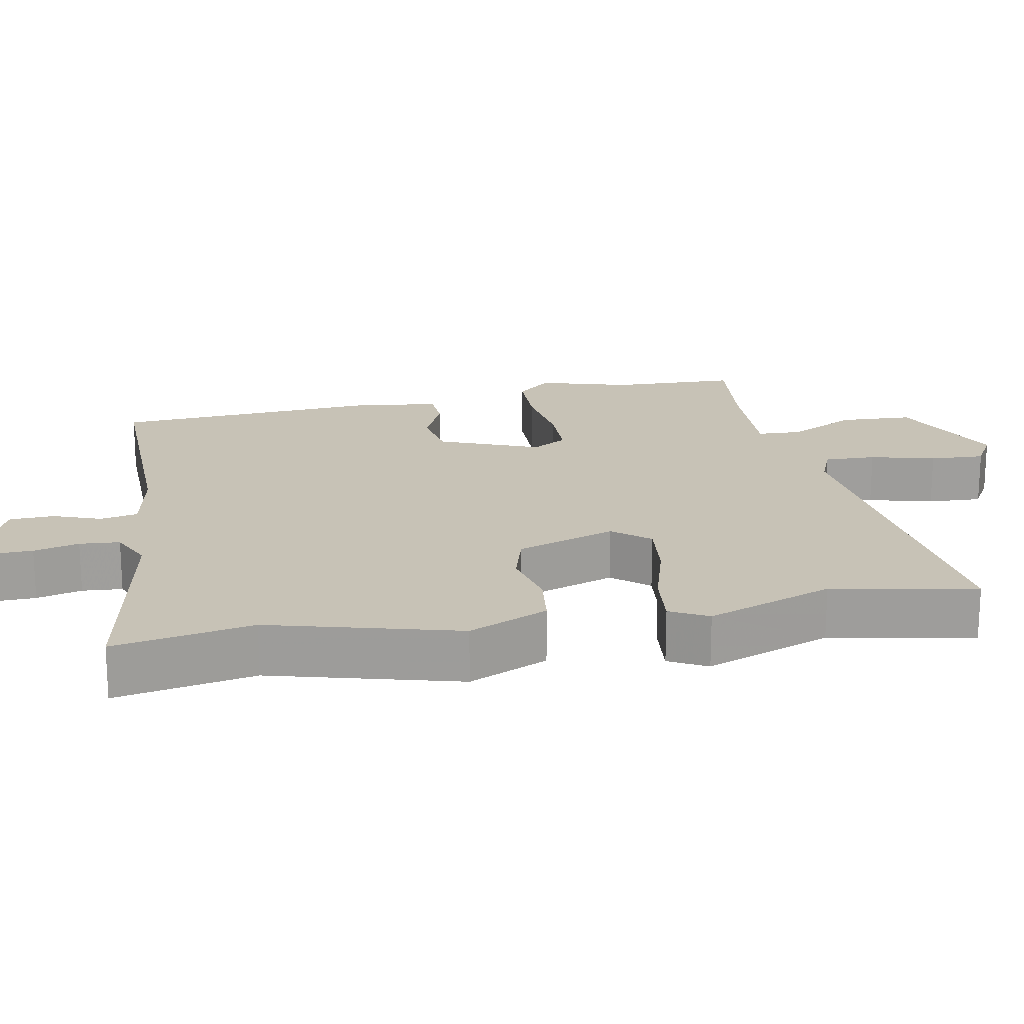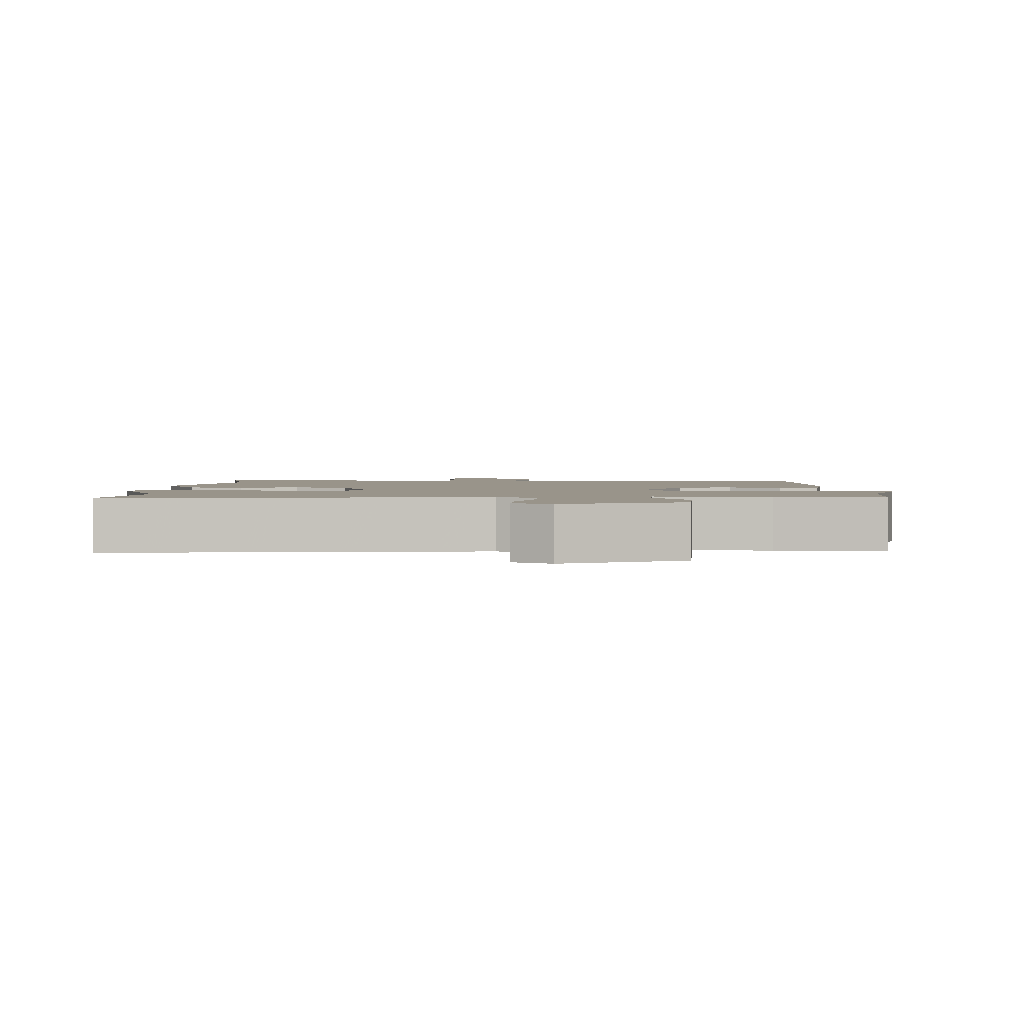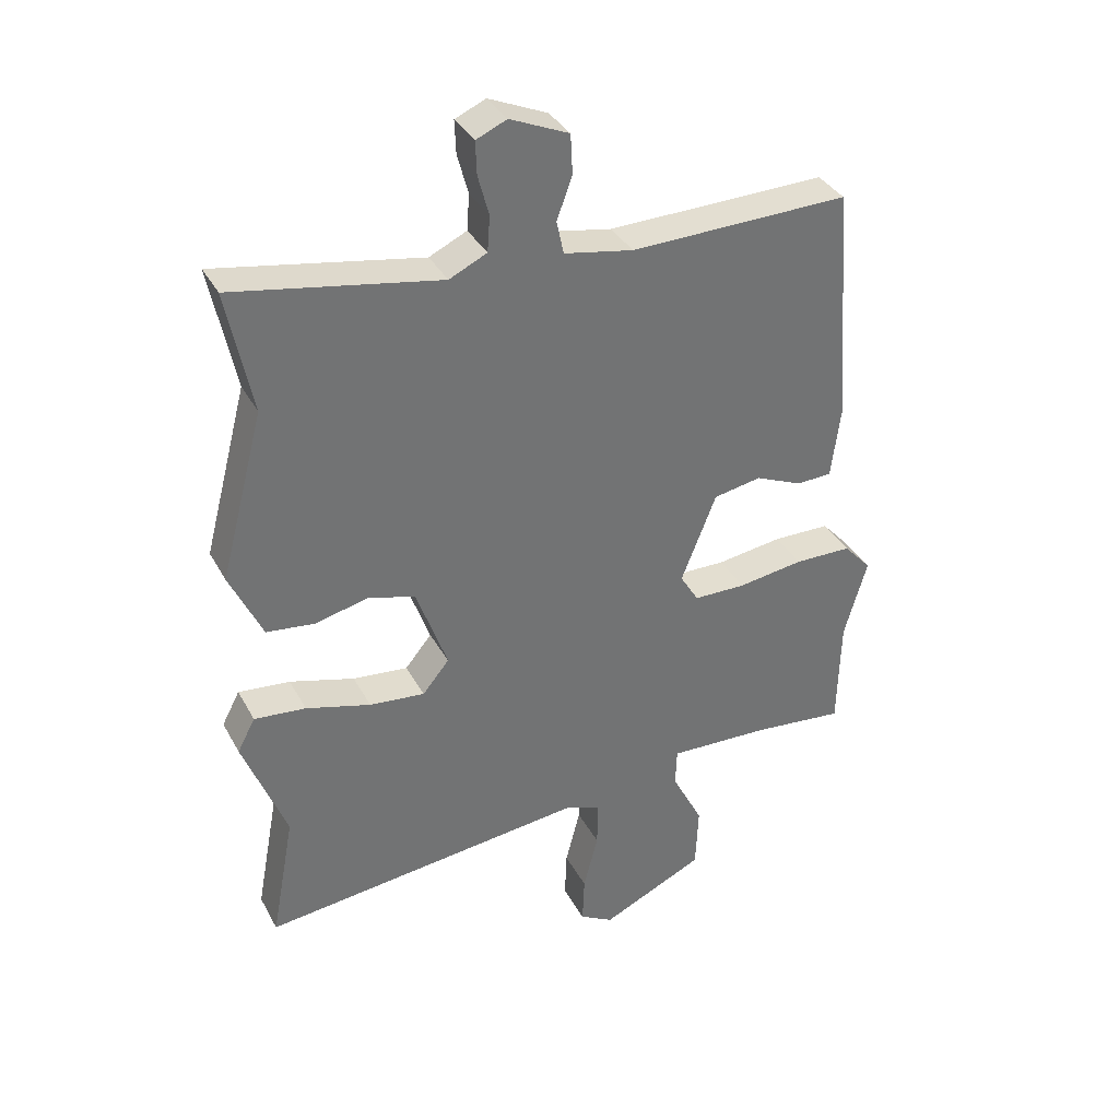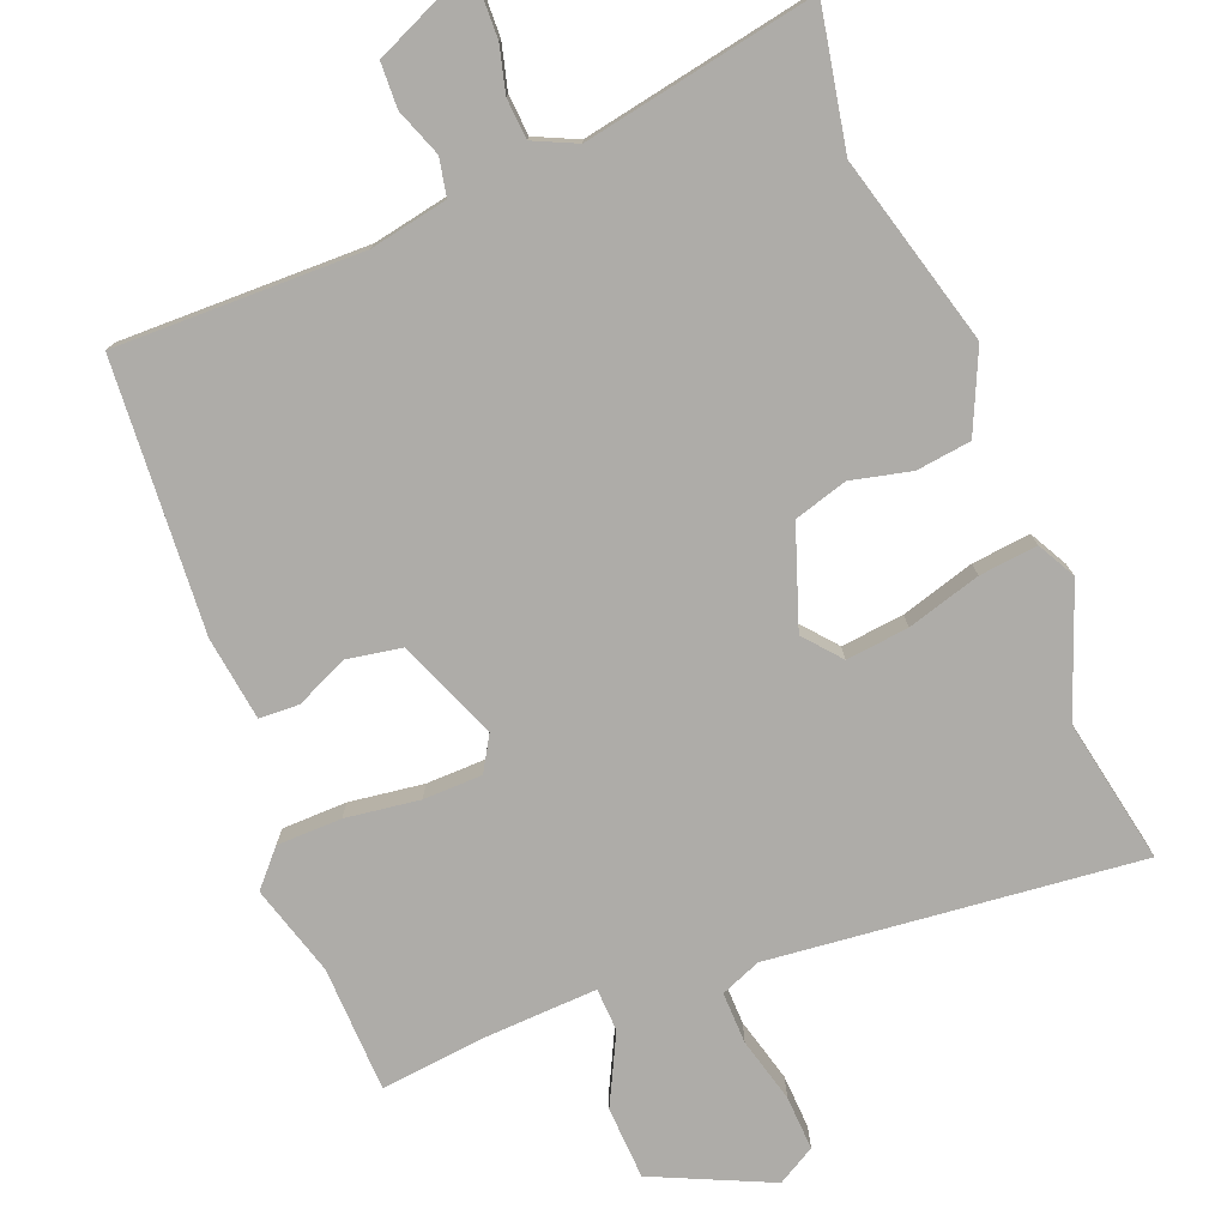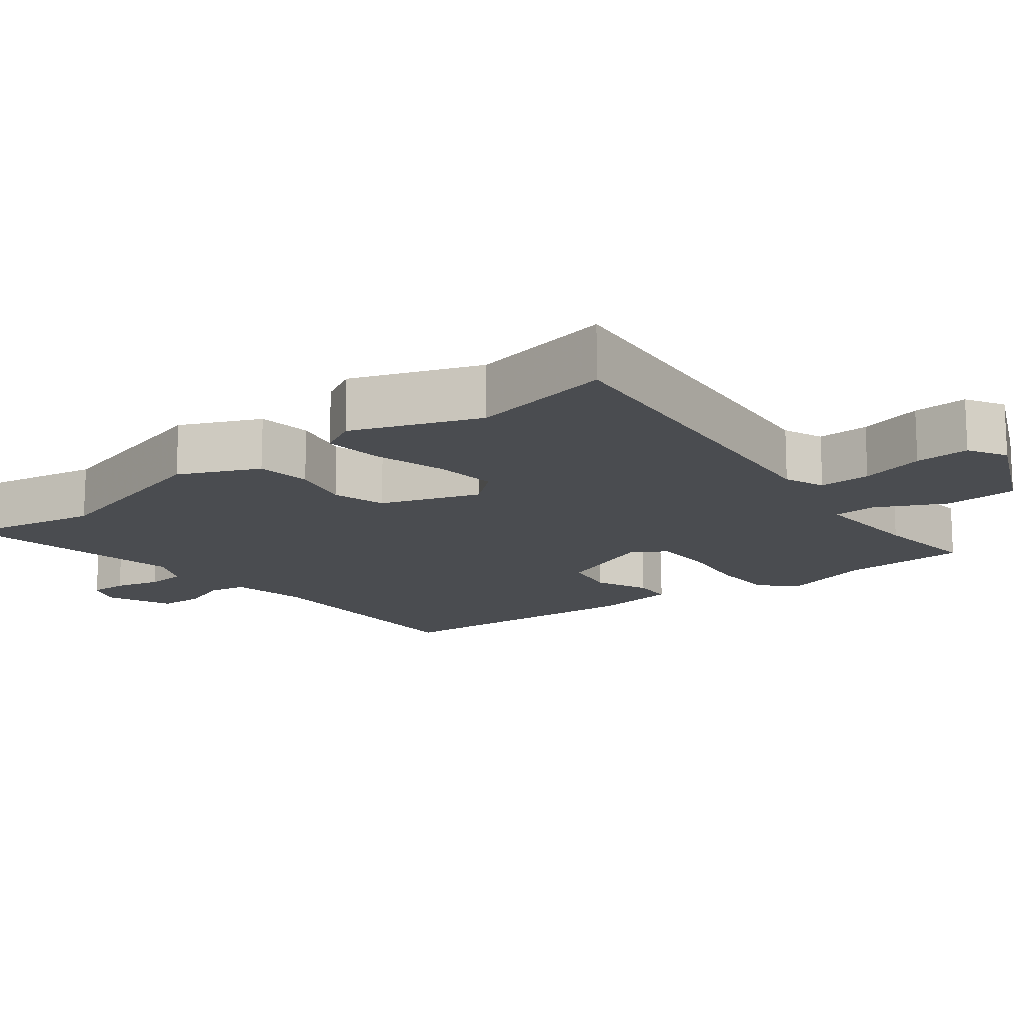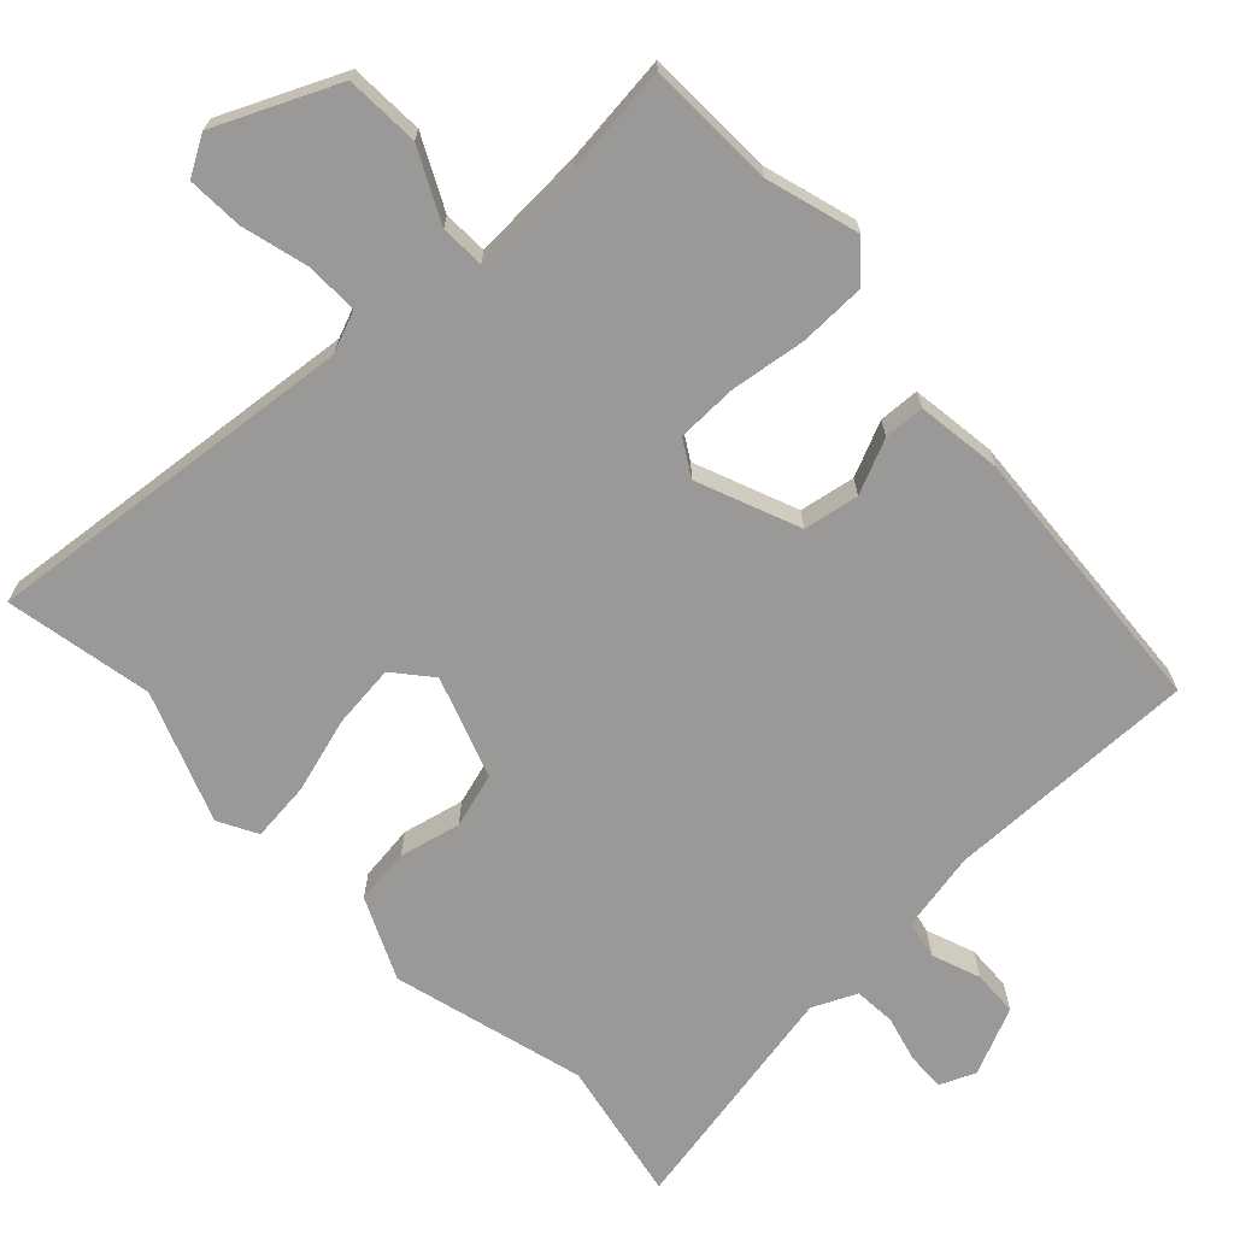
<metadata>
{"format":"obj","ext":"obj","renderer":"f3d","projection":"perspective","resolution":1024,"background":"white","views":[{"elev":19.3,"azim":79.6,"up":"+Y"},{"elev":1.9,"azim":-177.7,"up":"+Y"},{"elev":35.9,"azim":154.7,"up":"+Z"},{"elev":-76.8,"azim":22.1,"up":"+Y"},{"elev":-15.1,"azim":128.5,"up":"+Y"},{"elev":-69.0,"azim":-136.2,"up":"+Y"}]}
</metadata>
<code>
v 0.48 0.07 -0.393
v 0.517 0.07 -0.593
v 0.006 0.07 -0.536
v -0.05 0.07 -0.558
v -0.049 0.07 -0.63
v -0.026 0.07 -0.72
v -0.023 0.07 -0.796
v -0.076 0.07 -0.826
v -0.239 0.07 -0.75
v -0.243 0.07 -0.649
v -0.194 0.07 -0.553
v -0.196 0.07 -0.493
v -0.353 0.07 -0.499
v -0.5 0.07 -0.514
v -0.504 0.07 -0.339
v -0.54 0.07 -0.213
v -0.496 0.07 -0.165
v -0.406 0.07 -0.164
v -0.303 0.07 -0.179
v -0.221 0.07 -0.178
v -0.192 0.07 -0.13
v -0.247 0.07 0.009
v -0.322 0.07 0.023
v -0.396 0.07 -0.009
v -0.451 0.07 -0.006
v -0.466 0.07 0.11
v -0.437 0.07 0.483
v -0.094 0.07 0.475
v 0.014 0.07 0.495
v 0.025 0.07 0.547
v 0.001 0.07 0.613
v 0.004 0.07 0.675
v 0.096 0.07 0.715
v 0.144 0.07 0.694
v 0.142 0.07 0.642
v 0.125 0.07 0.579
v 0.129 0.07 0.523
v 0.188 0.07 0.495
v 0.511 0.07 0.553
v 0.472 0.07 0.36
v 0.541 0.07 0.098
v 0.49 0.07 -0.012
v 0.414 0.07 -0.021
v 0.331 0.07 -0.001
v 0.257 0.07 -0.022
v 0.208 0.07 -0.159
v 0.25 0.07 -0.21
v 0.337 0.07 -0.201
v 0.439 0.07 -0.172
v 0.52 0.07 -0.164
v 0.548 0.07 -0.217
v 0.48 0 -0.393
v 0.517 0 -0.593
v 0.006 0 -0.536
v -0.05 0 -0.558
v -0.049 0 -0.63
v -0.026 0 -0.72
v -0.023 0 -0.796
v -0.076 0 -0.826
v -0.239 0 -0.75
v -0.243 0 -0.649
v -0.194 0 -0.553
v -0.196 0 -0.493
v -0.353 0 -0.499
v -0.5 0 -0.514
v -0.504 0 -0.339
v -0.54 0 -0.213
v -0.496 0 -0.165
v -0.406 0 -0.164
v -0.303 0 -0.179
v -0.221 0 -0.178
v -0.192 0 -0.13
v -0.247 0 0.009
v -0.322 0 0.023
v -0.396 0 -0.009
v -0.451 0 -0.006
v -0.466 0 0.11
v -0.437 0 0.483
v -0.094 0 0.475
v 0.014 0 0.495
v 0.025 0 0.547
v 0.001 0 0.613
v 0.004 0 0.675
v 0.096 0 0.715
v 0.144 0 0.694
v 0.142 0 0.642
v 0.125 0 0.579
v 0.129 0 0.523
v 0.188 0 0.495
v 0.511 0 0.553
v 0.472 0 0.36
v 0.541 0 0.098
v 0.49 0 -0.012
v 0.414 0 -0.021
v 0.331 0 -0.001
v 0.257 0 -0.022
v 0.208 0 -0.159
v 0.25 0 -0.21
v 0.337 0 -0.201
v 0.439 0 -0.172
v 0.52 0 -0.164
v 0.548 0 -0.217
f 50 51 1
f 49 50 1
f 48 49 1
f 1 2 3
f 48 1 3
f 47 48 3
f 46 47 3 4
f 45 46 4
f 42 43 44
f 41 42 44
f 40 41 44
f 40 44 45
f 39 40 45
f 38 39 45
f 37 38 45 4
f 34 35 36
f 33 34 36
f 32 33 36
f 31 32 36
f 30 31 36
f 36 37 4
f 30 36 4
f 29 30 4
f 26 27 28
f 25 26 28
f 24 25 28
f 23 24 28
f 22 23 28 29
f 21 22 29
f 17 18 19
f 16 17 19
f 15 16 19
f 15 19 20
f 14 15 20
f 13 14 20
f 12 13 20 21
f 9 10 11
f 8 9 11
f 7 8 11
f 6 7 11
f 5 6 11
f 11 12 21
f 5 11 21
f 4 5 21
f 4 21 29
f 52 102 101
f 52 101 100
f 52 100 99
f 54 53 52
f 54 52 99
f 54 99 98
f 55 54 98 97
f 55 97 96
f 95 94 93
f 95 93 92
f 95 92 91
f 96 95 91
f 96 91 90
f 96 90 89
f 55 96 89 88
f 87 86 85
f 87 85 84
f 87 84 83
f 87 83 82
f 87 82 81
f 55 88 87
f 55 87 81
f 55 81 80
f 79 78 77
f 79 77 76
f 79 76 75
f 79 75 74
f 80 79 74 73
f 80 73 72
f 70 69 68
f 70 68 67
f 70 67 66
f 71 70 66
f 71 66 65
f 71 65 64
f 72 71 64 63
f 62 61 60
f 62 60 59
f 62 59 58
f 62 58 57
f 62 57 56
f 72 63 62
f 72 62 56
f 72 56 55
f 80 72 55
f 1 52 53 2
f 2 53 54 3
f 3 54 55 4
f 4 55 56 5
f 5 56 57 6
f 6 57 58 7
f 7 58 59 8
f 8 59 60 9
f 9 60 61 10
f 10 61 62 11
f 11 62 63 12
f 12 63 64 13
f 13 64 65 14
f 14 65 66 15
f 15 66 67 16
f 16 67 68 17
f 17 68 69 18
f 18 69 70 19
f 19 70 71 20
f 20 71 72 21
f 21 72 73 22
f 22 73 74 23
f 23 74 75 24
f 24 75 76 25
f 25 76 77 26
f 26 77 78 27
f 27 78 79 28
f 28 79 80 29
f 29 80 81 30
f 30 81 82 31
f 31 82 83 32
f 32 83 84 33
f 33 84 85 34
f 34 85 86 35
f 35 86 87 36
f 36 87 88 37
f 37 88 89 38
f 38 89 90 39
f 39 90 91 40
f 40 91 92 41
f 41 92 93 42
f 42 93 94 43
f 43 94 95 44
f 44 95 96 45
f 45 96 97 46
f 46 97 98 47
f 47 98 99 48
f 48 99 100 49
f 49 100 101 50
f 50 101 102 51
f 51 102 52 1

</code>
